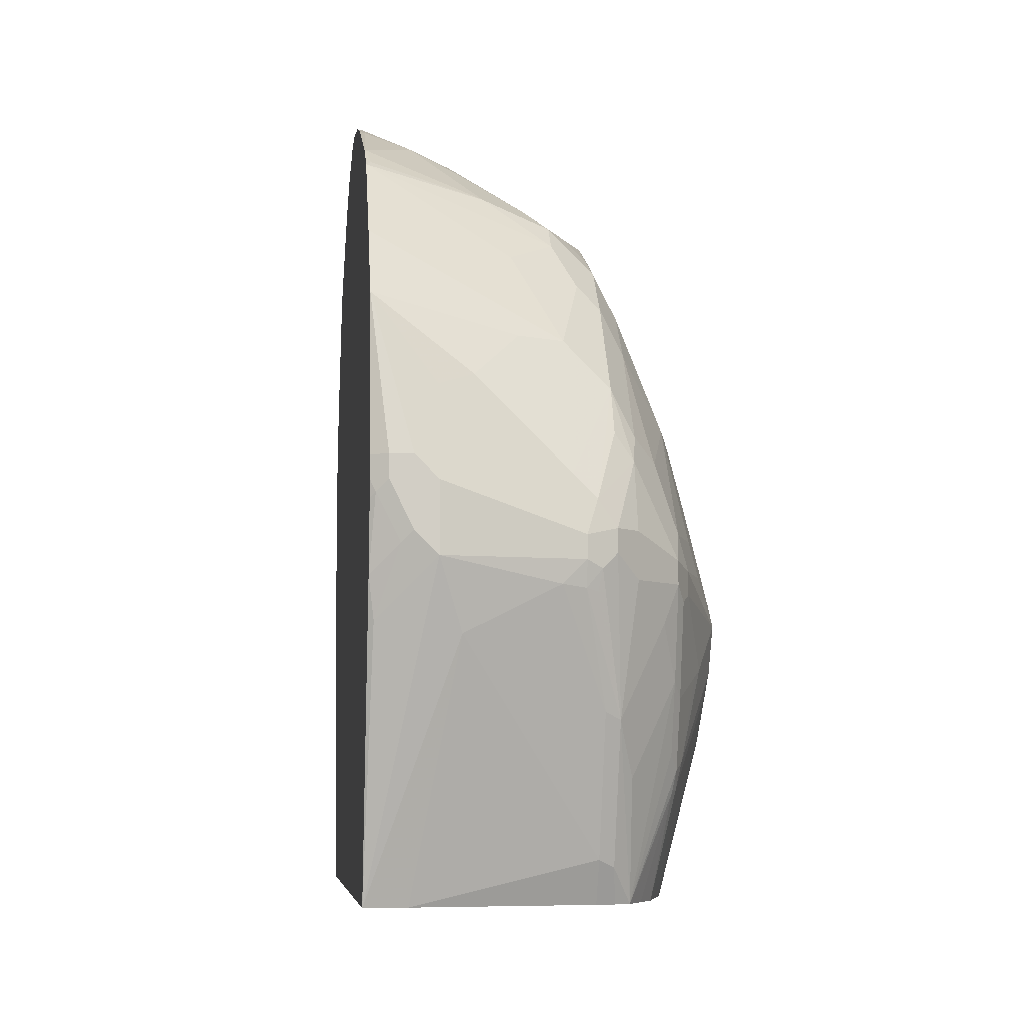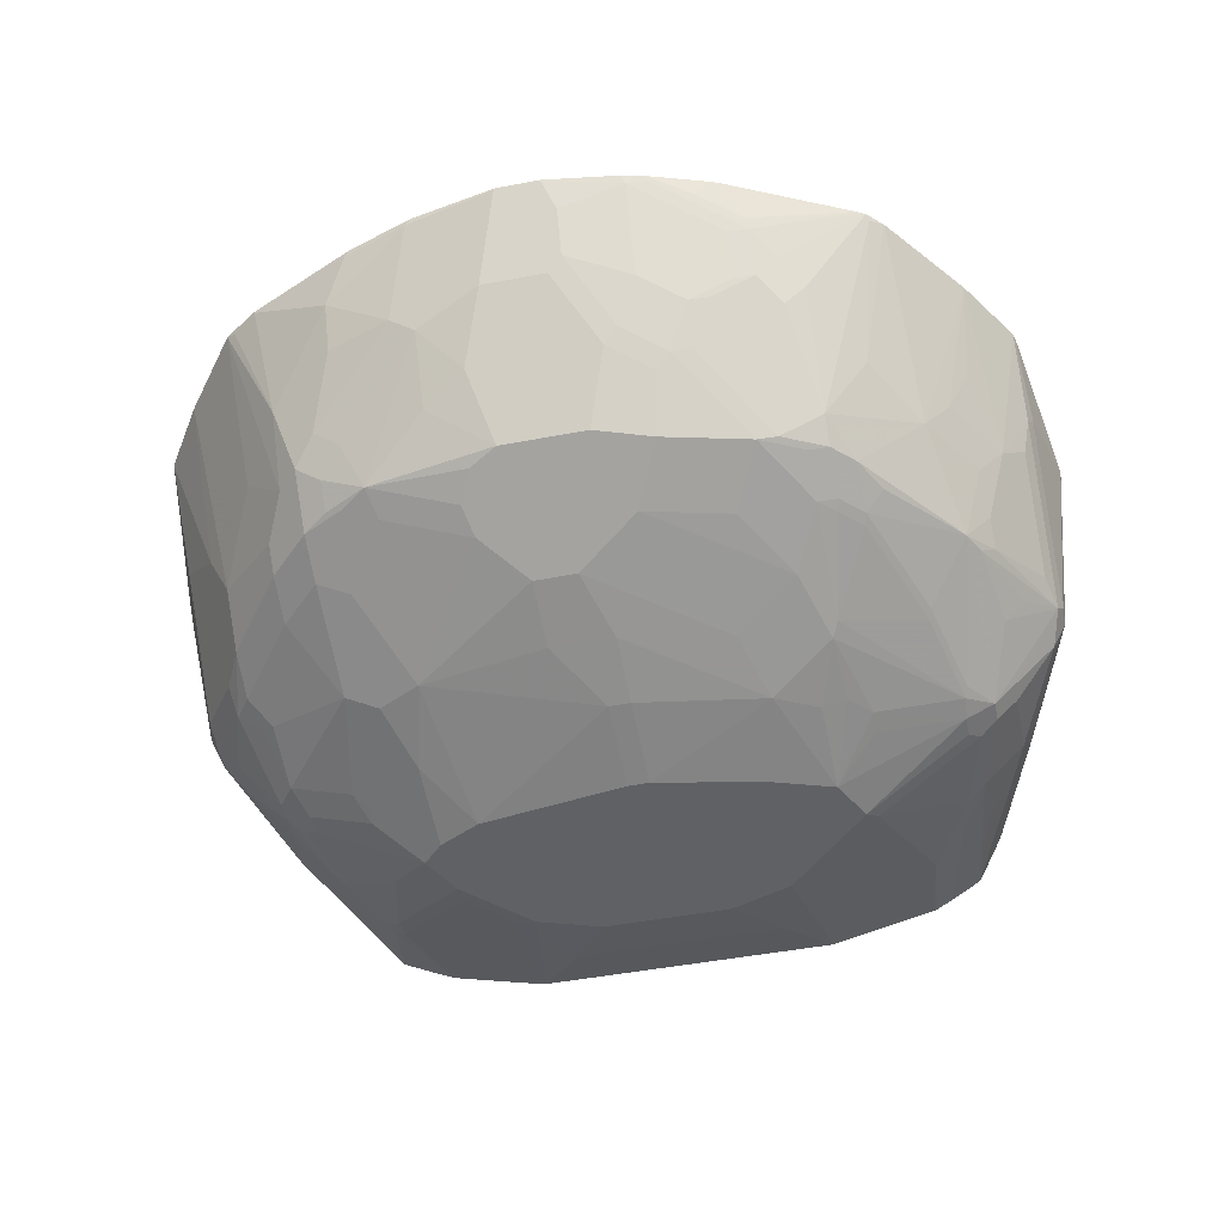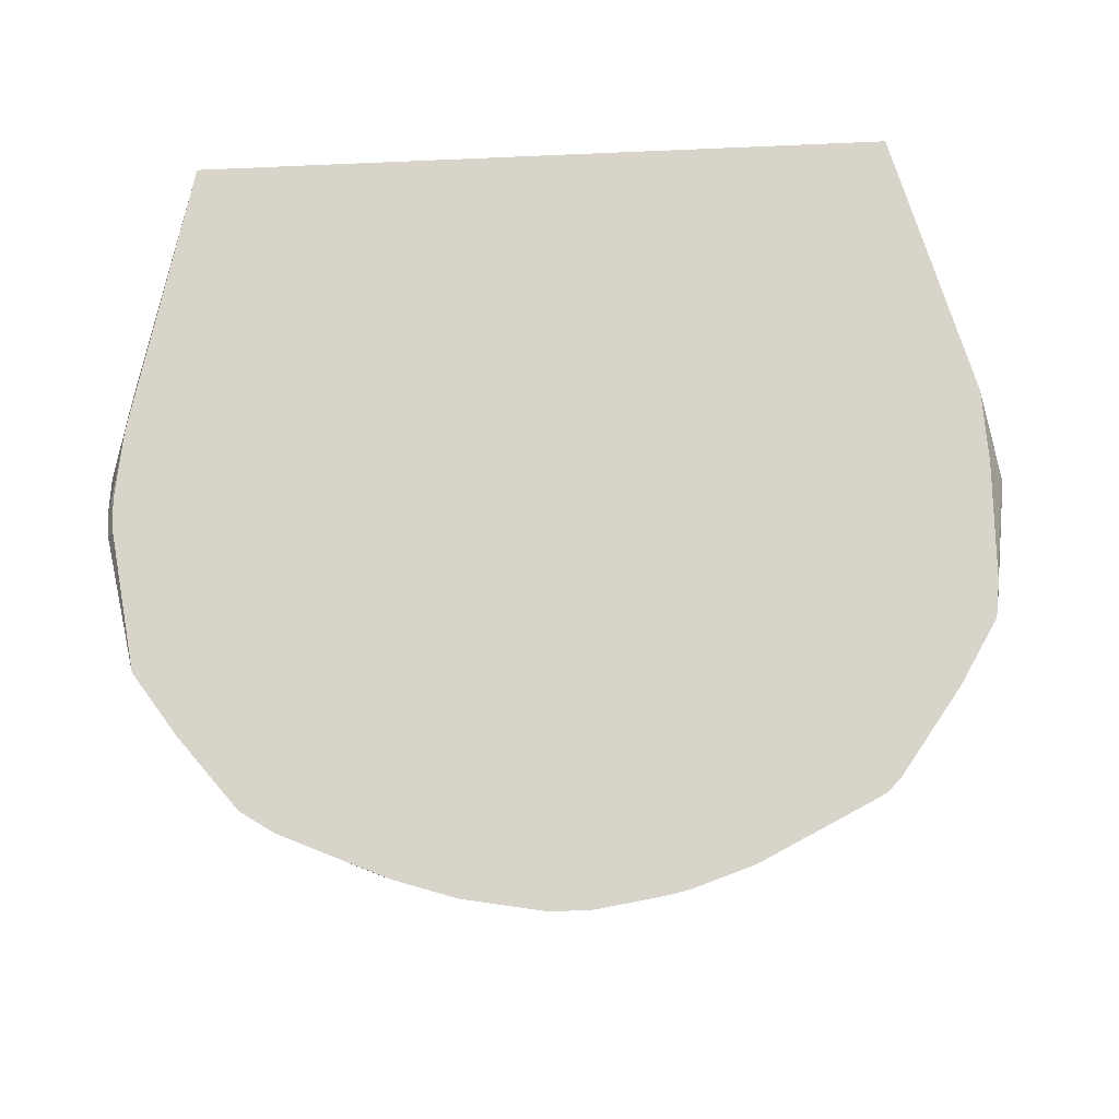
<metadata>
{"format":"obj","ext":"obj","renderer":"f3d","projection":"perspective","resolution":1024,"background":"white","views":[{"elev":-6.8,"azim":83.8,"up":"+Y"},{"elev":-47.8,"azim":-167.9,"up":"+Z"},{"elev":75.3,"azim":177.4,"up":"+Z"}]}
</metadata>
<code>
v -0.2743 0.118 -0.02099
v -0.3305 0.3306 -0.02099
v -0.3305 0.3141 -0.04959
v -0.3278 0.3003 -0.06889
v -0.2743 0.118 -0.02753
v 0.2753 0.118 -0.02099
v -0.3328 0.3847 -0.02099
v -0.3471 0.3967 -0.04959
v -0.3305 0.3141 -0.0992
v -0.3264 0.2976 -0.08472
v -0.2644 0.1488 -0.1653
v -0.2589 0.1378 -0.1708
v -0.2484 0.118 -0.1815
v -0.314 0.2645 -0.0992
v 0.2715 0.118 -0.05189
v 0.3305 0.2976 -0.08265
v 0.3471 0.3472 -0.06614
v 0.343 0.3389 -0.05787
v 0.3264 0.3058 -0.02481
v 0.3322 0.3351 -0.02099
v -0.3328 0.3945 -0.02099
v -0.3305 0.3472 -0.1653
v -0.3415 0.4023 -0.03857
v -0.3305 0.4793 -0.02099
v -0.3289 0.4959 -0.02099
v -0.3273 0.5073 -0.02099
v -0.3305 0.4628 -0.06614
v -0.3305 0.4133 -0.1157
v -0.3305 0.3802 -0.1488
v -0.3305 0.3637 -0.1653
v -0.2603 0.1488 -0.1839
v -0.281 0.1984 -0.1653
v -0.2369 0.118 -0.2039
v -0.2562 0.1405 -0.1859
v 0.249 0.118 -0.1818
v 0.2644 0.1488 -0.1818
v 0.2975 0.2315 -0.1488
v 0.3305 0.3306 -0.1488
v 0.3305 0.3472 -0.1653
v 0.3471 0.3967 -0.06614
v 0.3471 0.3637 -0.04959
v 0.343 0.3554 -0.04132
v 0.343 0.3885 -0.02481
v 0.3401 0.3847 -0.02099
v -0.3195 0.3472 -0.1873
v -0.3223 0.3389 -0.1777
v -0.325 0.3361 -0.1708
v -0.2934 0.248 -0.1839
v -0.326 0.5124 -0.02099
v -0.3264 0.4711 -0.07438
v -0.3264 0.405 -0.1405
v -0.3264 0.372 -0.1735
v -0.325 0.3637 -0.1763
v -0.2699 0.2149 -0.2039
v -0.2865 0.2645 -0.2039
v -0.2314 0.2149 -0.2376
v -0.213 0.118 -0.2193
v -0.2534 0.2149 -0.2204
v -0.2534 0.2645 -0.2369
v 0.2459 0.118 -0.1952
v 0.2589 0.1433 -0.1928
v 0.281 0.1984 -0.1818
v 0.3264 0.3285 -0.1653
v 0.2975 0.248 -0.1818
v 0.325 0.3417 -0.1763
v 0.3305 0.3637 -0.1653
v 0.3471 0.4133 -0.04959
v 0.3278 0.3775 -0.1625
v 0.3223 0.3885 -0.1735
v 0.3223 0.405 -0.157
v 0.3223 0.4711 -0.09093
v 0.3471 0.3967 -0.03308
v 0.3411 0.3967 -0.02099
v -0.303 0.3472 -0.2039
v -0.2865 0.3306 -0.2204
v -0.2951 0.562 -0.02099
v -0.3037 0.4793 -0.1157
v -0.3202 0.4628 -0.0992
v -0.3202 0.4133 -0.1488
v -0.3202 0.3967 -0.1653
v -0.2872 0.4463 -0.1818
v -0.2768 0.4545 -0.1901
v -0.303 0.3967 -0.1873
v -0.2865 0.3967 -0.2039
v -0.2699 0.3472 -0.2369
v -0.2865 0.3472 -0.2204
v -0.2149 0.1819 -0.2376
v -0.2396 0.2563 -0.2438
v -0.2001 0.118 -0.227
v -0.2699 0.3306 -0.2369
v -0.2562 0.3224 -0.2438
v 0.2396 0.118 -0.2066
v 0.292 0.2425 -0.1928
v 0.3223 0.3265 -0.1735
v 0.3195 0.3527 -0.1873
v 0.3195 0.3692 -0.1873
v 0.3471 0.4133 -0.03308
v 0.3305 0.4628 -0.06614
v 0.3261 0.5244 -0.02099
v 0.2865 0.4187 -0.2039
v 0.2892 0.438 -0.1901
v 0.2727 0.4711 -0.1901
v 0.2727 0.5041 -0.157
v 0.2892 0.5041 -0.124
v 0.3411 0.4133 -0.02099
v -0.2872 0.5289 -0.08265
v -0.2946 0.5626 -0.02099
v -0.252 0.5372 -0.1405
v -0.2707 0.5289 -0.1157
v -0.2851 0.4876 -0.1405
v -0.2686 0.4711 -0.1901
v -0.2872 0.4628 -0.1653
v -0.252 0.372 -0.2397
v -0.2499 0.3637 -0.2438
v -0.2479 0.3472 -0.2479
v -0.2066 0.1901 -0.2438
v -0.2066 0.2728 -0.2603
v -0.1978 0.118 -0.2278
v -0.2479 0.3306 -0.2479
v -0.1736 0.2893 -0.2768
v 0.2177 0.118 -0.2177
v 0.2231 0.1942 -0.2397
v 0.2259 0.2094 -0.2424
v 0.2369 0.2204 -0.2369
v 0.2534 0.27 -0.2369
v 0.2699 0.2039 -0.2039
v 0.303 0.3361 -0.2039
v 0.2754 0.3086 -0.2259
v 0.303 0.3692 -0.2039
v 0.293 0.574 -0.02099
v 0.2699 0.3527 -0.2369
v 0.2562 0.372 -0.2397
v 0.2672 0.416 -0.2176
v 0.2727 0.438 -0.2066
v 0.2231 0.5372 -0.1901
v 0.2231 0.5537 -0.1735
v 0.2562 0.5372 -0.1405
v -0.245 0.6287 -0.02099
v -0.2189 0.5868 -0.124
v -0.1859 0.5868 -0.1735
v -0.2024 0.5537 -0.1901
v -0.2169 0.5289 -0.1942
v -0.2024 0.5207 -0.2066
v -0.2355 0.438 -0.2231
v -0.2334 0.4297 -0.2273
v -0.1708 0.4573 -0.2424
v -0.1653 0.4463 -0.2479
v -0.1839 0.3802 -0.2603
v -0.1818 0.3637 -0.2644
v -0.1487 0.3306 -0.281
v -0.1653 0.2976 -0.281
v -0.1901 0.2397 -0.2603
v -0.1983 0.1984 -0.2479
v -0.1736 0.1571 -0.2438
v -0.1405 0.124 -0.2438
v -0.1157 0.118 -0.2479
v 0.1964 0.118 -0.2282
v 0.2149 0.1963 -0.2438
v 0.2424 0.259 -0.2424
v 0.2149 0.2149 -0.2479
v 0.2699 0.3361 -0.2369
v 0.2865 0.3361 -0.2204
v 0.2865 0.3527 -0.2204
v 0.2472 0.6325 -0.02099
v 0.2396 0.5702 -0.124
v 0.2479 0.3472 -0.2479
v 0.2562 0.4215 -0.2231
v 0.2066 0.372 -0.2562
v 0.1901 0.4545 -0.2397
v 0.2231 0.5041 -0.2066
v 0.1901 0.5702 -0.1901
v 0.2066 0.5868 -0.157
v -0.2336 0.6401 -0.02099
v -0.2355 0.6364 -0.02481
v -0.1859 0.6364 -0.09093
v -0.1694 0.6364 -0.1074
v -0.1694 0.6033 -0.157
v -0.1528 0.5868 -0.1901
v -0.1859 0.5702 -0.1901
v -0.1859 0.5372 -0.2066
v -0.2004 0.5124 -0.2107
v -0.1839 0.5289 -0.2107
v -0.1708 0.5399 -0.2093
v -0.1653 0.5289 -0.2149
v -0.1543 0.5069 -0.2259
v -0.1487 0.4959 -0.2314
v -0.09914 0.4628 -0.2479
v -0.1157 0.4133 -0.2644
v -0.1487 0.3967 -0.2644
v -0.1673 0.3967 -0.2603
v -0.09914 0.3472 -0.281
v -0.1487 0.281 -0.281
v -0.1736 0.2232 -0.2603
v -0.1487 0.1488 -0.2479
v -0.1322 0.1323 -0.2479
v -0.09914 0.2315 -0.281
v -0.08263 0.1653 -0.2644
v 0.118 0.118 -0.2479
v 0.1365 0.118 -0.2438
v 0.1487 0.1302 -0.2438
v 0.1487 0.1963 -0.2603
v 0.1818 0.2293 -0.2603
v 0.2314 0.2645 -0.2479
v 0.2589 0.3251 -0.2424
v 0.1487 0.281 -0.281
v 0.1653 0.3141 -0.281
v 0.1983 0.281 -0.2644
v 0.2094 0.2755 -0.259
v 0.2479 0.3306 -0.2479
v 0.2396 0.6364 -0.02481
v 0.2404 0.6371 -0.02099
v 0.2066 0.6198 -0.1074
v 0.1983 0.3472 -0.2644
v 0.1956 0.3609 -0.2617
v 0.1791 0.3775 -0.2617
v 0.1653 0.4463 -0.2479
v 0.1901 0.5372 -0.2066
v 0.157 0.5868 -0.1901
v 0.1708 0.584 -0.1873
v 0.1708 0.6005 -0.1708
v 0.1901 0.6033 -0.157
v -0.2274 0.6435 -0.02099
v -0.1528 0.6694 -0.05787
v -0.1694 0.6529 -0.07438
v -0.1528 0.6529 -0.09093
v -0.1198 0.6529 -0.1074
v -0.1033 0.6364 -0.1405
v -0.1377 0.5895 -0.1928
v -0.1708 0.573 -0.1928
v -0.1157 0.5455 -0.2149
v -0.04954 0.562 -0.2149
v 0 0.5289 -0.2314
v -0.01651 0.4793 -0.2479
v -0.01651 0.4297 -0.2644
v -0.01651 0.3637 -0.281
v -0.1239 0.1736 -0.2603
v -0.04954 0.2149 -0.281
v 0.08263 0.1653 -0.2644
v 0.09914 0.2315 -0.281
v 0.1157 0.2293 -0.2768
v 0.1322 0.1798 -0.2603
v 0.1487 0.2624 -0.2768
v 0.1487 0.3306 -0.281
v 0.1736 0.3389 -0.2727
v 0.2204 0.6501 -0.02206
v 0.2225 0.6491 -0.02099
v 0.1901 0.6198 -0.124
v 0.1901 0.6364 -0.09093
v 0.1487 0.3967 -0.2644
v 0.1322 0.4628 -0.2479
v 0.1653 0.5289 -0.2149
v 0.1322 0.5785 -0.1983
v 0.1377 0.6005 -0.1873
v 0.1736 0.6198 -0.1405
v -0.1354 0.6878 -0.02099
v -0.1508 0.6735 -0.04959
v -0.1178 0.6901 -0.03308
v -0.08678 0.7025 -0.02481
v -0.1046 0.6887 -0.0441
v -0.1377 0.6722 -0.06061
v -0.1377 0.6556 -0.09367
v -0.1046 0.6556 -0.1102
v -0.08814 0.6391 -0.1433
v -0.07162 0.6061 -0.1928
v -0.005504 0.5399 -0.2259
v 0.03303 0.5289 -0.2314
v 0.03303 0.4793 -0.2479
v 0 0.4297 -0.2644
v 0 0.3637 -0.281
v 0.04954 0.2149 -0.281
v 0.1157 0.3472 -0.281
v 0.2206 0.6503 -0.02099
v 0.1736 0.6529 -0.07438
v 0.157 0.6694 -0.05787
v 0.1405 0.6859 -0.02481
v 0.08263 0.4133 -0.2644
v 0.06605 0.562 -0.2149
v 0.07162 0.584 -0.2039
v 0.1543 0.6171 -0.1542
v 0.06055 0.6061 -0.1928
v 0.03853 0.6171 -0.1873
v 0.08814 0.6336 -0.1542
v 0.08814 0.6667 -0.1047
v 0.157 0.6529 -0.09093
v 0.1074 0.6694 -0.09093
v -0.1298 0.6901 -0.02099
v -0.08583 0.7044 -0.02099
v -0.07937 0.7061 -0.02099
v -0.07162 0.7052 -0.02755
v -0.07162 0.6722 -0.09367
v -0.05504 0.6556 -0.1267
v -0.04403 0.6501 -0.1378
v -0.07713 0.6336 -0.1542
v -0.02752 0.6171 -0.1873
v 0.02752 0.5399 -0.2259
v 0.1367 0.6878 -0.02099
v 0.1239 0.6859 -0.04132
v 0.09085 0.7025 -0.02481
v 0.05504 0.6501 -0.1378
v 0.03853 0.6832 -0.08818
v 0.02202 0.7163 -0.02206
v 0.07162 0.6997 -0.03857
v -0.06829 0.7085 -0.02099
v -0.01203 0.7168 -0.02099
v -0.02202 0.7052 -0.0441
v -0.02202 0.6887 -0.07716
v -0.01101 0.6832 -0.08818
v 0.08705 0.7044 -0.02099
v 0.02093 0.7168 -0.02099
v -0.01101 0.7163 -0.02206
f 1 2 3
f 167 169 170
f 168 213 214
f 168 214 169
f 169 214 215
f 169 215 216
f 169 216 251
f 169 251 217
f 169 217 170
f 171 217 218
f 171 218 253
f 171 253 219
f 171 219 220
f 171 220 221
f 172 221 212
f 173 222 223
f 166 206 213
f 173 223 224
f 166 209 206
f 164 172 212
f 157 199 200
f 157 200 158
f 158 200 201
f 158 201 202
f 158 202 160
f 159 203 209
f 159 209 204
f 160 202 205
f 160 205 206
f 160 206 207
f 160 207 208
f 160 208 203
f 161 204 209
f 164 210 211
f 164 165 172
f 164 212 210
f 173 224 175
f 173 175 174
f 175 224 176
f 187 231 232
f 187 232 233
f 187 233 188
f 188 233 234
f 188 234 235
f 188 235 191
f 192 194 193
f 192 196 194
f 194 196 236
f 194 236 195
f 195 236 196
f 196 237 197
f 197 237 270
f 197 270 238
f 198 238 239
f 186 231 187
f 186 230 231
f 185 230 186
f 184 230 185
f 176 224 223
f 176 223 225
f 176 225 226
f 176 226 227
f 176 227 177
f 177 227 178
f 178 228 229
f 156 238 198
f 178 229 179
f 178 263 228
f 179 229 183
f 179 183 180
f 180 183 182
f 183 229 228
f 183 228 184
f 184 228 230
f 178 227 263
f 198 239 240
f 156 197 238
f 156 195 196
f 135 221 172
f 135 172 136
f 137 172 165
f 138 173 174
f 138 174 139
f 139 174 140
f 140 175 176
f 140 176 177
f 140 177 178
f 140 178 179
f 140 179 141
f 140 174 175
f 141 179 180
f 141 180 143
f 141 143 142
f 135 171 221
f 143 180 182
f 135 217 171
f 134 167 170
f 128 161 162
f 129 163 131
f 130 137 165
f 130 165 164
f 131 161 209
f 131 209 166
f 131 166 132
f 131 163 162
f 131 162 161
f 132 167 133
f 132 166 213
f 132 213 168
f 132 168 169
f 132 169 167
f 133 167 134
f 135 170 217
f 143 182 181
f 143 181 144
f 144 181 145
f 150 243 206
f 150 206 205
f 150 205 239
f 150 239 270
f 150 270 237
f 150 237 196
f 150 196 192
f 150 192 151
f 151 192 193
f 151 193 152
f 152 193 194
f 152 194 153
f 154 194 155
f 155 194 195
f 155 195 156
f 150 271 243
f 150 269 271
f 150 235 269
f 150 191 235
f 145 181 146
f 146 181 182
f 146 182 183
f 146 183 184
f 146 184 147
f 147 184 185
f 147 185 186
f 156 196 197
f 147 187 188
f 147 189 190
f 147 190 148
f 148 190 150
f 148 150 149
f 150 190 189
f 150 189 188
f 150 188 191
f 147 188 189
f 198 240 199
f 199 240 241
f 199 241 200
f 258 289 259
f 259 289 290
f 259 290 262
f 259 262 261
f 259 261 260
f 262 290 291
f 262 291 263
f 263 291 292
f 263 292 293
f 263 293 264
f 264 293 294
f 264 294 281
f 264 281 280
f 266 295 277
f 268 276 271
f 258 288 289
f 268 271 269
f 258 287 288
f 257 286 287
f 252 277 278
f 252 278 253
f 253 279 254
f 253 278 280
f 253 280 281
f 253 281 282
f 253 282 283
f 253 283 279
f 254 284 274
f 254 274 273
f 254 279 283
f 254 283 285
f 254 285 284
f 255 286 256
f 256 286 257
f 257 287 258
f 272 275 296
f 274 284 285
f 274 285 297
f 291 306 307
f 291 307 292
f 292 294 293
f 292 307 300
f 292 300 299
f 298 302 301
f 298 301 308
f 300 307 306
f 300 306 305
f 300 305 310
f 300 310 301
f 301 309 308
f 301 310 304
f 301 304 309
f 304 310 305
f 290 306 291
f 289 306 290
f 289 305 306
f 289 304 305
f 274 297 275
f 275 297 298
f 275 298 308
f 275 308 296
f 281 299 282
f 281 294 292
f 281 292 299
f 251 277 252
f 282 299 283
f 283 300 285
f 285 300 301
f 285 301 302
f 285 302 298
f 285 298 297
f 288 303 289
f 289 303 304
f 283 299 300
f 250 277 251
f 250 266 277
f 250 267 266
f 215 243 216
f 216 243 249
f 216 249 250
f 216 250 251
f 217 251 218
f 218 251 252
f 218 252 253
f 219 253 220
f 220 254 221
f 220 253 254
f 221 254 247
f 222 255 256
f 222 256 223
f 223 256 257
f 223 257 258
f 215 244 243
f 214 244 215
f 212 248 245
f 212 247 248
f 200 241 201
f 201 241 240
f 201 240 242
f 201 242 202
f 202 242 205
f 203 208 209
f 205 242 239
f 223 258 259
f 206 243 244
f 206 214 213
f 206 209 207
f 207 209 208
f 210 245 211
f 210 212 245
f 211 245 246
f 212 221 247
f 206 244 214
f 127 163 129
f 223 259 260
f 223 261 225
f 234 269 235
f 238 270 239
f 239 242 240
f 243 271 249
f 245 272 246
f 245 248 273
f 245 273 274
f 245 274 275
f 245 275 272
f 247 254 273
f 247 273 248
f 249 271 250
f 250 271 276
f 250 276 268
f 250 268 267
f 234 268 269
f 233 268 234
f 233 267 268
f 232 267 233
f 225 261 262
f 225 262 226
f 226 262 227
f 227 262 263
f 228 263 264
f 228 264 230
f 230 264 231
f 223 260 261
f 231 264 280
f 231 278 277
f 231 277 295
f 231 295 265
f 231 265 232
f 232 265 295
f 232 295 266
f 232 266 267
f 231 280 278
f 127 162 163
f 147 186 187
f 125 161 128
f 18 42 19
f 19 42 20
f 20 42 43
f 20 43 44
f 21 24 23
f 22 30 53
f 22 53 45
f 22 45 46
f 127 128 162
f 22 47 48
f 22 48 31
f 22 31 32
f 26 49 27
f 27 49 50
f 27 50 28
f 17 42 18
f 28 50 51
f 17 41 42
f 17 97 72
f 11 14 32
f 11 32 31
f 12 31 13
f 13 31 34
f 13 34 33
f 15 35 36
f 15 36 16
f 16 37 38
f 16 38 17
f 16 36 37
f 17 38 39
f 17 39 66
f 17 66 40
f 17 40 67
f 17 67 97
f 17 72 41
f 28 51 29
f 29 51 52
f 29 52 30
f 39 96 66
f 40 66 68
f 40 68 69
f 40 69 70
f 40 70 71
f 40 71 67
f 41 72 43
f 41 43 42
f 43 72 73
f 43 73 44
f 45 53 52
f 45 52 74
f 45 74 75
f 45 75 55
f 45 55 48
f 39 95 96
f 39 65 95
f 39 63 65
f 38 64 63
f 30 52 53
f 31 54 34
f 31 48 55
f 31 55 54
f 33 56 57
f 33 34 54
f 33 54 58
f 11 31 12
f 33 58 59
f 35 60 36
f 36 60 61
f 36 61 62
f 36 62 37
f 37 62 64
f 37 64 38
f 38 63 39
f 33 59 56
f 9 32 14
f 9 22 32
f 8 30 22
f 1 73 105
f 1 105 99
f 1 99 130
f 1 130 164
f 1 164 211
f 1 211 246
f 1 246 272
f 1 272 296
f 1 296 308
f 1 308 309
f 1 309 304
f 1 304 303
f 1 303 288
f 1 288 287
f 1 287 286
f 1 44 73
f 1 20 44
f 1 6 20
f 1 15 6
f 1 3 4
f 1 4 5
f 1 5 13
f 1 13 33
f 1 33 57
f 1 57 89
f 1 89 118
f 1 286 255
f 1 118 156
f 1 198 199
f 1 199 157
f 1 157 121
f 1 121 92
f 1 92 60
f 1 60 35
f 1 35 15
f 1 156 198
f 45 48 46
f 1 255 222
f 1 173 138
f 6 15 16
f 6 16 17
f 6 17 18
f 6 18 19
f 6 19 20
f 7 21 8
f 8 22 9
f 8 21 23
f 8 23 24
f 8 24 25
f 8 25 26
f 8 26 27
f 8 27 28
f 8 28 29
f 8 29 30
f 5 14 11
f 5 9 14
f 5 10 9
f 5 12 13
f 1 138 107
f 1 107 76
f 1 76 49
f 1 49 26
f 1 26 25
f 1 25 24
f 1 24 21
f 1 222 173
f 1 21 7
f 2 7 8
f 2 8 3
f 3 8 4
f 4 8 9
f 4 9 10
f 4 10 5
f 5 11 12
f 1 7 2
f 46 48 47
f 22 46 47
f 49 77 50
f 97 99 105
f 99 104 130
f 100 129 131
f 100 131 132
f 100 132 133
f 100 133 134
f 100 134 102
f 100 102 101
f 102 134 170
f 102 170 135
f 102 135 103
f 103 135 136
f 103 136 172
f 103 172 137
f 103 137 130
f 96 129 100
f 103 130 104
f 95 129 96
f 93 128 127
f 88 152 116
f 89 116 118
f 91 115 119
f 91 119 151
f 91 151 120
f 91 120 117
f 92 121 122
f 92 122 123
f 92 123 124
f 92 124 125
f 92 125 126
f 92 126 93
f 93 127 95
f 93 126 125
f 93 125 128
f 95 127 129
f 107 138 108
f 108 111 110
f 108 138 139
f 116 154 118
f 117 120 152
f 118 154 155
f 118 155 156
f 120 151 152
f 121 157 122
f 122 157 158
f 122 158 123
f 123 159 125
f 123 125 124
f 123 158 160
f 123 160 203
f 123 203 159
f 125 159 204
f 125 204 161
f 116 194 154
f 116 153 194
f 116 152 153
f 115 151 119
f 108 139 140
f 108 140 141
f 108 141 111
f 111 142 143
f 111 143 144
f 111 144 113
f 49 76 77
f 88 117 152
f 113 144 145
f 114 145 146
f 114 146 147
f 114 147 148
f 114 148 115
f 115 148 149
f 115 149 150
f 115 150 151
f 113 145 114
f 88 91 117
f 111 141 142
f 85 91 90
f 59 90 91
f 59 91 88
f 59 75 90
f 60 92 61
f 61 92 93
f 61 93 62
f 62 93 64
f 63 94 65
f 63 64 93
f 63 93 94
f 65 94 93
f 65 93 95
f 66 96 69
f 66 69 68
f 67 71 98
f 57 87 89
f 56 116 87
f 56 88 116
f 56 59 88
f 87 116 89
f 50 77 78
f 50 78 79
f 50 79 51
f 51 79 52
f 52 79 80
f 52 80 81
f 67 98 99
f 52 81 82
f 52 83 84
f 52 84 85
f 52 85 86
f 52 86 74
f 54 55 58
f 55 75 59
f 56 87 57
f 52 82 83
f 67 99 97
f 55 59 58
f 69 100 101
f 77 110 111
f 77 111 112
f 77 112 81
f 77 81 79
f 77 79 78
f 79 81 80
f 81 111 82
f 82 84 83
f 82 111 85
f 82 85 84
f 85 111 113
f 85 113 114
f 85 114 115
f 69 96 100
f 85 115 91
f 77 108 110
f 77 109 108
f 81 112 111
f 76 109 106
f 69 102 70
f 77 106 109
f 70 102 103
f 70 103 71
f 71 99 98
f 71 103 104
f 71 104 99
f 72 97 105
f 69 101 102
f 72 105 73
f 74 86 75
f 75 86 85
f 75 85 90
f 76 106 77
f 76 107 108
f 76 108 109

</code>
